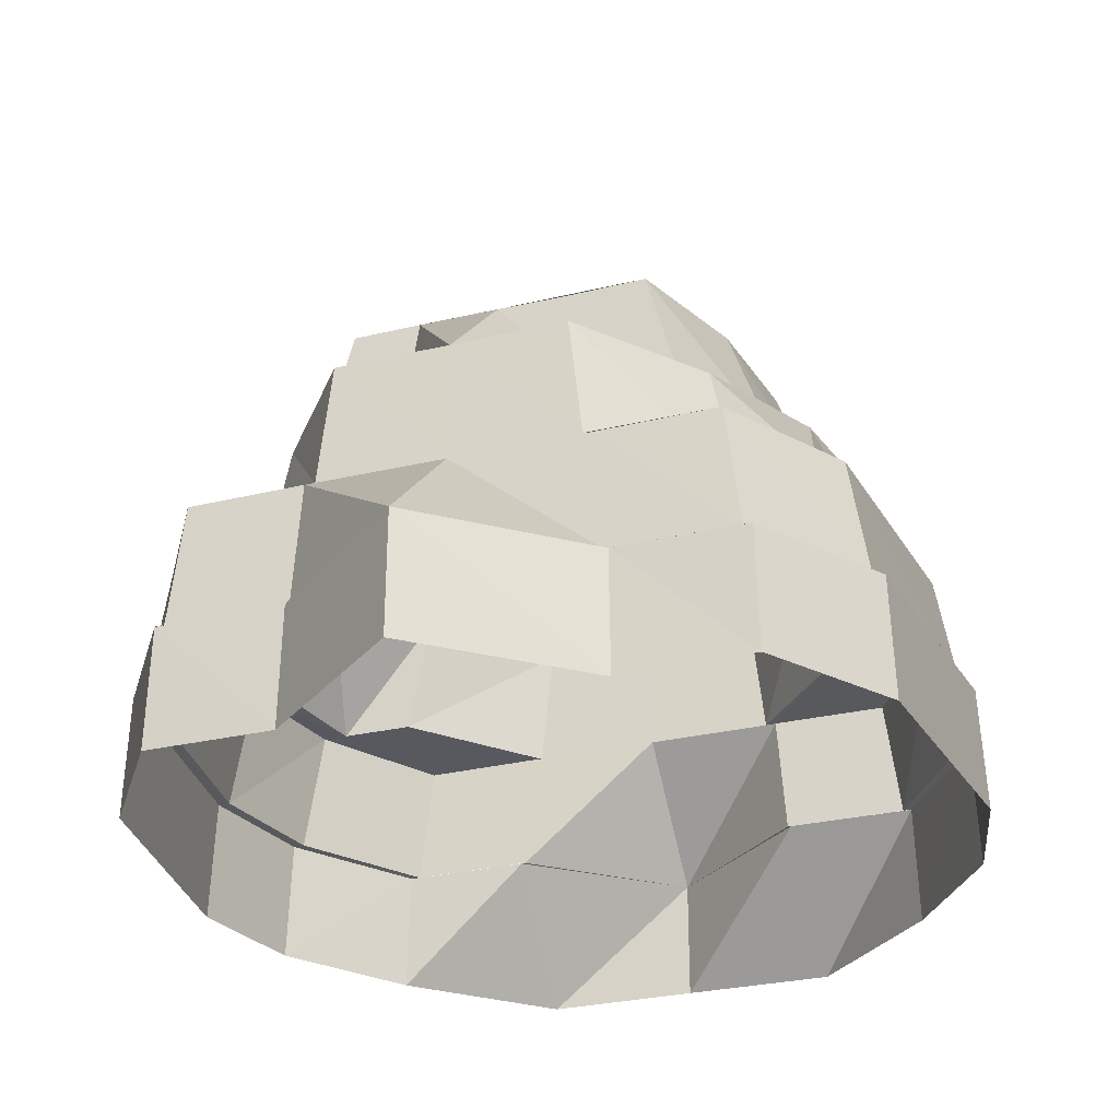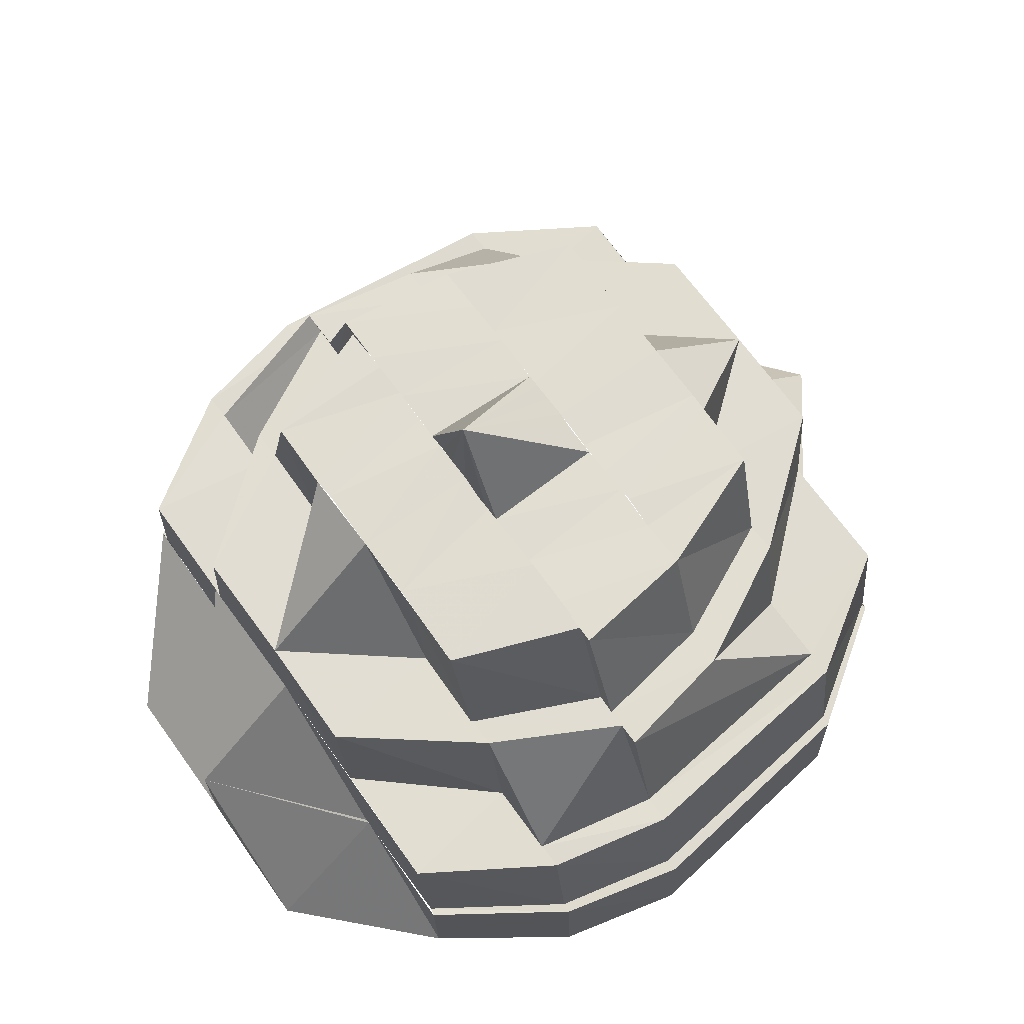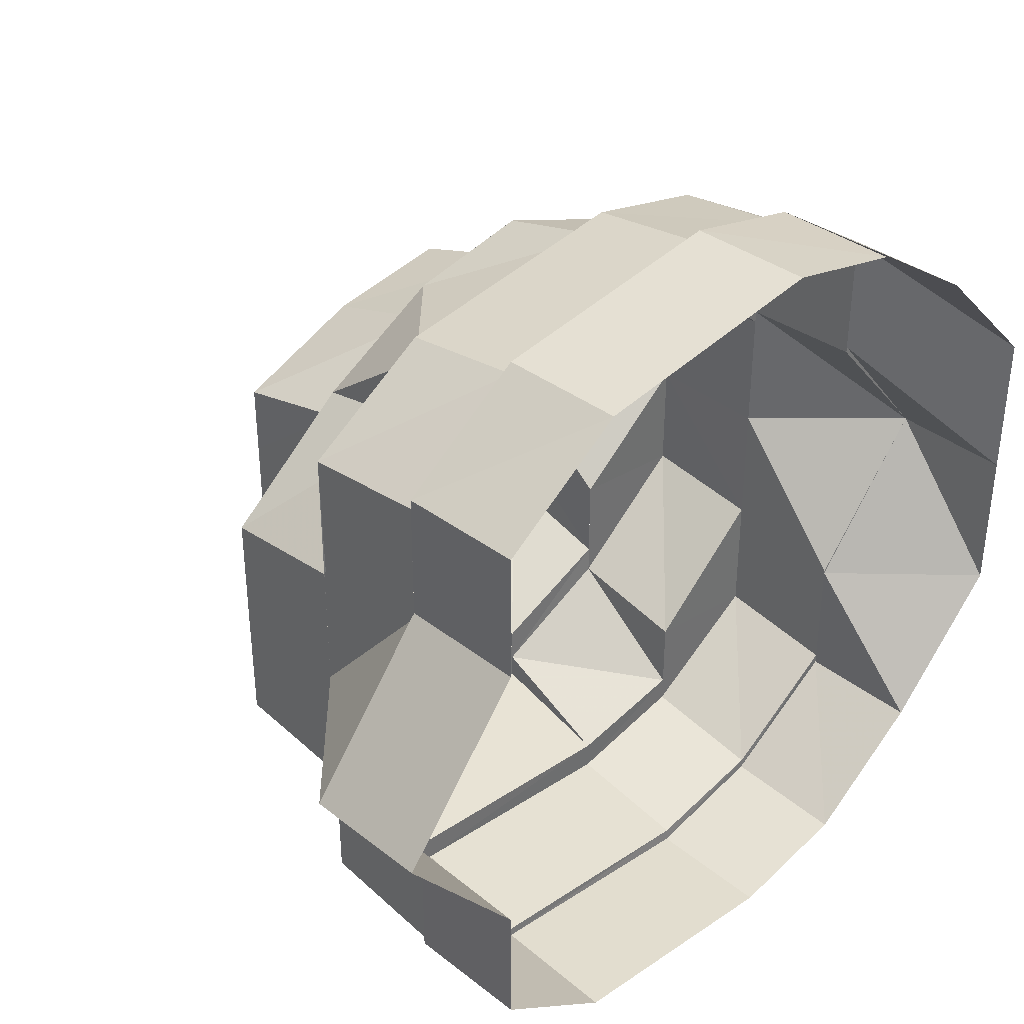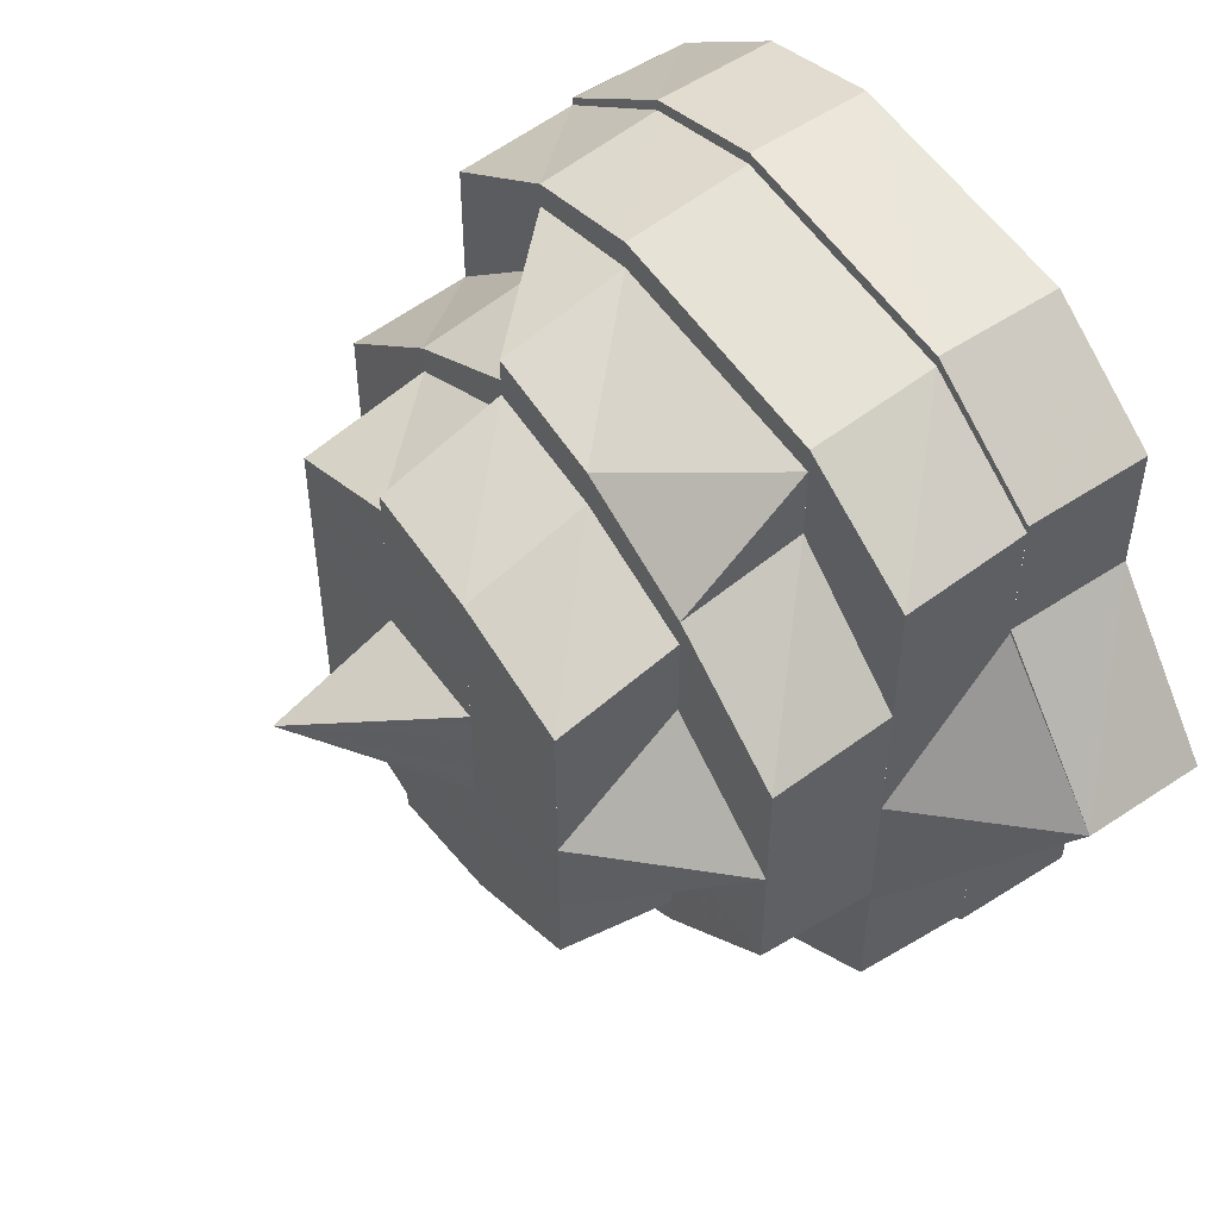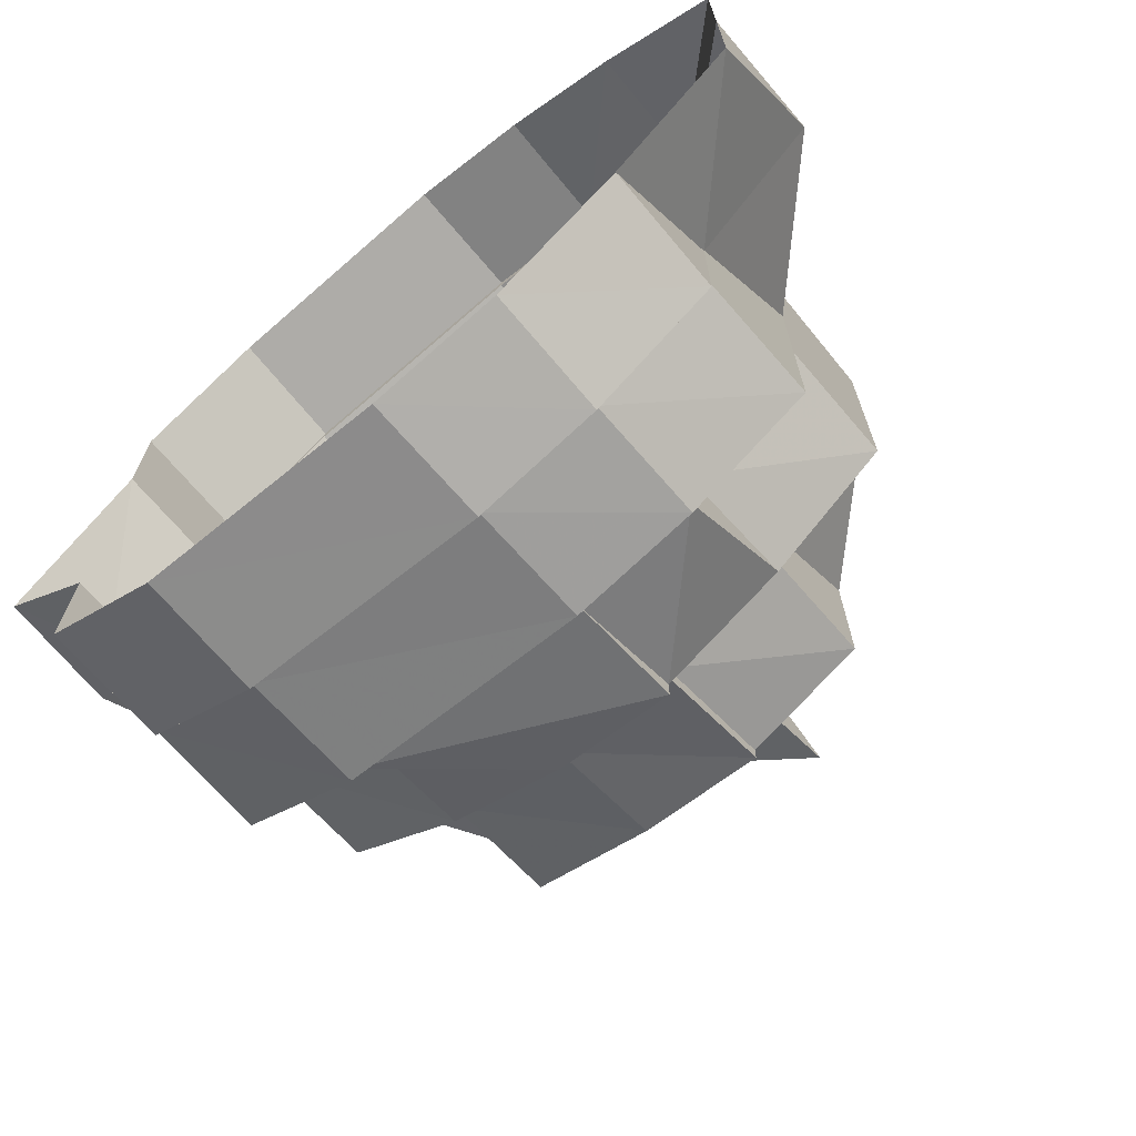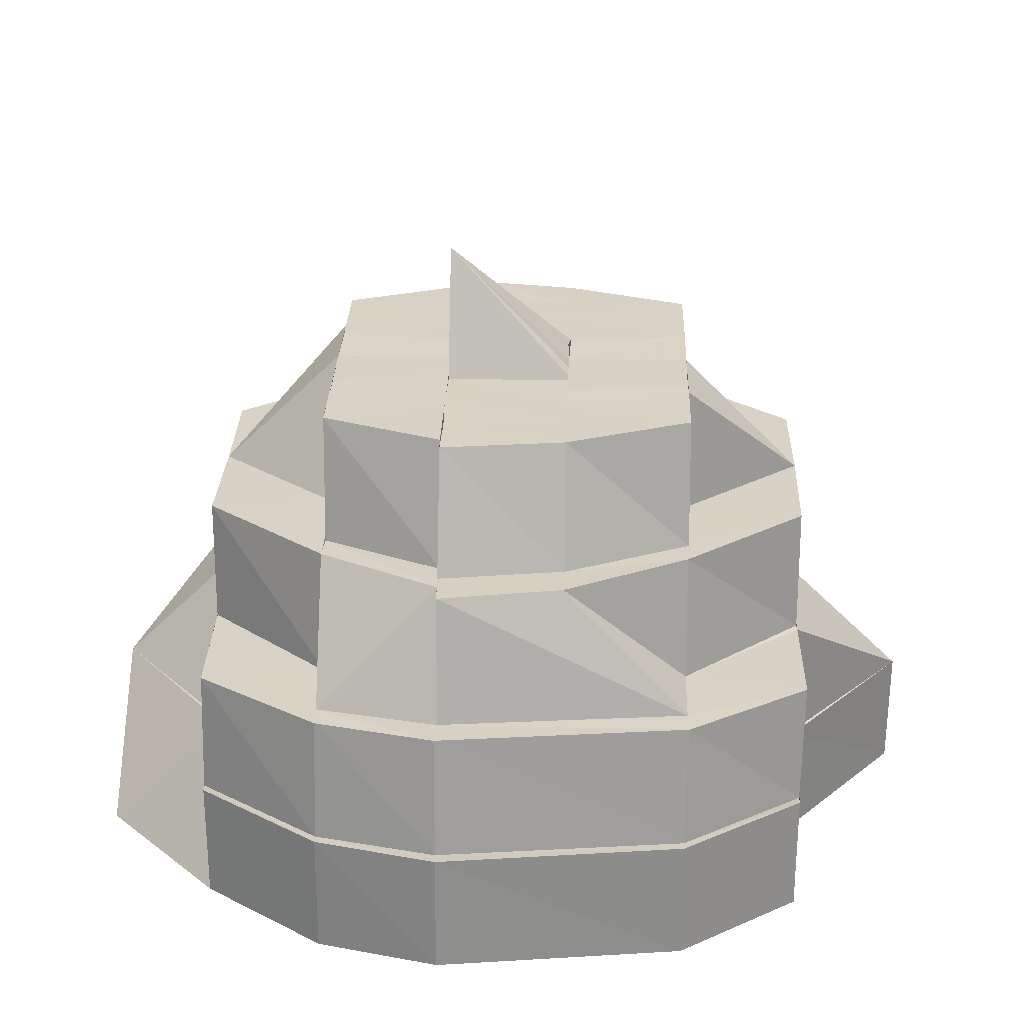
<metadata>
{"format":"obj","ext":"obj","renderer":"f3d","projection":"perspective","resolution":1024,"background":"white","views":[{"elev":-30.0,"azim":-70.8,"up":"+Y"},{"elev":68.4,"azim":144.2,"up":"+Y"},{"elev":37.4,"azim":-44.8,"up":"+Z"},{"elev":50.9,"azim":-125.6,"up":"+Z"},{"elev":-70.5,"azim":39.9,"up":"+Z"},{"elev":27.9,"azim":-178.0,"up":"+Y"}]}
</metadata>
<code>
o 1952
v 2228 1879 7.962
v 2228 1879 7.965
v 2228 1879 7.962
v 2228 1879 7.966
v 2228 1879 7.963
v 2229 1879 7.973
v 2228 1879 7.965
v 2228 1879 7.965
v 2228 1879 7.965
v 2228 1879 7.966
v 2228 1879 7.972
v 2228 1879 7.972
v 2228 1879 7.973
v 2228 1879 7.982
v 2228 1879 7.982
v 2228 1879 7.995
v 2228 1879 7.965
v 2228 1879 7.972
v 2228 1879 7.962
v 2228 1879 7.965
v 2229 1879 7.972
v 2228 1879 7.982
v 2228 1879 7.995
v 2228 1879 8.007
v 2228 1879 8.007
v 2228 1879 7.995
v 2229 1879 7.972
v 2229 1879 7.972
v 2229 1879 7.982
v 2229 1879 7.982
v 2229 1879 7.995
v 2229 1879 7.995
v 2229 1879 7.983
v 2229 1879 8.007
v 2229 1879 7.995
v 2229 1879 8.007
v 2229 1879 8.007
v 2229 1879 8.017
v 2229 1879 8.017
v 2228 1879 8.023
v 2229 1879 8.016
v 2228 1879 8.024
v 2229 1879 8.017
v 2228 1879 8.026
v 2228 1879 8.024
v 2228 1879 8.024
v 2228 1879 8.027
v 2228 1879 8.023
v 2228 1879 8.027
v 2228 1879 8.027
v 2228 1879 8.024
v 2228 1879 8.016
v 2228 1879 8.024
v 2228 1879 8.024
v 2228 1879 8.017
v 2228 1879 8.017
v 2228 1879 8.017
v 2228 1879 8.007
v 2228 1879 7.962
v 2228 1879 7.965
v 2228 1879 7.963
v 2228 1879 7.972
v 2228 1879 7.966
v 2228 1879 7.965
v 2228 1879 7.966
v 2229 1879 7.974
v 2228 1879 7.967
v 2228 1879 7.965
v 2228 1879 7.967
v 2229 1879 7.972
v 2229 1879 7.973
v 2228 1879 7.973
v 2228 1879 7.974
v 2228 1879 7.983
v 2228 1879 7.983
v 2228 1879 7.974
v 2229 1879 7.983
v 2229 1879 7.974
v 2229 1879 7.984
v 2228 1879 7.975
v 2229 1879 7.973
v 2228 1879 7.966
v 2228 1879 7.963
v 2228 1879 7.967
v 2229 1879 7.995
v 2229 1879 8.006
v 2229 1879 8.006
v 2229 1879 7.995
v 2228 1879 8.014
v 2229 1879 8.005
v 2228 1879 7.966
v 2228 1879 7.965
v 2228 1879 7.973
v 2228 1879 7.967
v 2229 1879 8.005
v 2229 1879 8.004
v 2228 1879 8.009
v 2228 1879 8.003
v 2228 1879 8.012
v 2229 1879 8.004
v 2229 1879 7.995
v 2228 1879 8.017
v 2228 1879 8.014
v 2229 1879 7.984
v 2229 1879 7.985
v 2229 1879 7.995
v 2228 1879 7.975
v 2228 1879 7.977
v 2229 1879 7.974
v 2228 1879 7.967
v 2229 1879 8.015
v 2229 1879 8.006
v 2228 1879 7.965
v 2228 1879 7.969
v 2228 1879 7.977
v 2228 1879 7.967
v 2228 1879 7.967
v 2228 1879 7.972
v 2228 1879 7.979
v 2228 1879 7.967
v 2228 1879 7.97
v 2228 1879 7.975
v 2228 1879 7.969
v 2228 1879 7.974
v 2228 1879 7.983
v 2228 1879 7.975
v 2228 1879 7.967
v 2228 1879 7.97
v 2228 1879 7.972
v 2228 1879 7.97
v 2228 1879 7.973
v 2228 1879 7.972
v 2228 1879 7.977
v 2228 1879 7.975
v 2228 1879 7.984
v 2228 1879 7.985
v 2228 1879 7.978
v 2228 1879 7.973
v 2228 1879 7.977
v 2228 1879 7.982
v 2228 1879 7.985
v 2228 1879 7.988
v 2228 1879 7.989
v 2228 1879 7.991
v 2228 1879 7.986
v 2228 1879 7.995
v 2228 1879 7.995
v 2228 1879 8.001
v 2229 1879 7.985
v 2228 1879 7.977
v 2229 1879 7.995
v 2228 1879 8.003
v 2228 1879 7.998
v 2228 1879 8
v 2228 1879 8.001
v 2228 1879 8.004
v 2228 1879 8.007
v 2228 1879 8.001
v 2228 1879 8.009
v 2228 1879 8.007
v 2228 1879 8.007
v 2228 1879 8.011
v 2228 1879 8.009
v 2228 1879 8.014
v 2228 1879 8.012
v 2228 1879 8.012
v 2228 1879 8.014
v 2229 1879 8.005
v 2228 1879 8.016
v 2228 1879 8.012
v 2228 1879 8.017
v 2228 1879 8.012
v 2229 1879 8.004
v 2229 1879 7.995
v 2228 1879 8.003
v 2228 1879 8.007
v 2228 1879 8.008
v 2228 1879 8.003
v 2228 1879 8.011
v 2228 1879 8.004
v 2228 1879 7.999
v 2228 1879 7.999
v 2228 1879 7.999
v 2228 1879 7.995
v 2228 1879 7.99
v 2228 1879 7.99
v 2228 1879 8.016
v 2228 1879 8.012
v 2228 1879 7.991
v 2228 1879 7.995
v 2228 1879 7.998
v 2228 1879 7.993
v 2228 1879 7.996
v 2228 1879 7.996
v 2228 1879 7.998
v 2228 1879 7.999
v 2228 1879 7.999
v 2228 1879 7.995
v 2228 1879 7.99
v 2228 1879 7.99
v 2228 1879 7.991
v 2228 1879 7.993
v 2228 1879 7.995
v 2228 1879 7.99
v 2228 1879 7.986
v 2228 1879 7.985
v 2228 1879 7.982
v 2228 1879 7.981
v 2228 1879 7.978
v 2228 1879 7.977
v 2228 1879 7.982
v 2228 1879 7.985
v 2228 1879 7.979
v 2228 1879 7.979
v 2228 1879 7.986
v 2228 1879 7.977
v 2228 1879 7.975
v 2228 1879 7.984
v 2228 1879 7.973
v 2228 1879 7.977
v 2228 1879 7.972
v 2228 1879 7.977
v 2228 1879 7.985
v 2228 1879 7.995
v 2228 1879 7.986
v 2228 1879 7.995
v 2228 1879 7.988
v 2228 1879 8.004
v 2228 1879 8.003
v 2228 1879 8.012
v 2228 1879 7.989
v 2228 1879 7.982
v 2228 1879 7.988
v 2228 1879 7.988
v 2228 1879 7.991
v 2228 1879 7.995
v 2228 1879 7.995
v 2228 1879 8.001
v 2228 1879 8
v 2228 1879 7.998
v 2228 1879 8.004
v 2228 1879 8.009
v 2228 1879 8.007
v 2228 1879 8.014
v 2228 1879 8.016
v 2228 1879 8.019
v 2228 1879 8.017
v 2228 1879 8.012
v 2228 1879 8.02
v 2228 1879 8.014
v 2228 1879 8.015
v 2228 1879 8.022
v 2228 1879 8.024
v 2228 1879 8.004
v 2228 1879 8.012
v 2228 1879 7.995
v 2228 1879 8.005
v 2228 1879 8.022
v 2228 1879 8.024
v 2228 1879 8.022
v 2228 1879 8.026
v 2228 1879 8.023
v 2229 1879 8.016
v 2228 1879 8.022
v 2228 1879 8.023
v 2228 1879 8.022
v 2228 1879 8.02
v 2228 1879 8.017
v 2229 1879 8.015
v 2228 1879 8.016
v 2228 1879 8.015
v 2228 1879 8.005
v 2228 1879 8.014
v 2229 1879 8.016
v 2229 1879 8.006
v 2229 1879 8.015
v 2229 1879 8.006
v 2228 1879 8.022
v 2228 1879 8.024
v 2228 1879 8.023
v 2228 1879 8.024
v 2229 1879 8.017
v 2228 1879 8.022
v 2228 1879 8.026
v 2228 1879 8.027
v 2228 1879 8.015
v 2228 1879 8.023
v 2228 1879 8.024
v 2228 1879 8.017
v 2228 1879 8.016
v 2228 1879 8.006
v 2228 1879 8.006
v 2228 1879 7.995
v 2228 1879 7.995
v 2228 1879 8.007
v 2228 1879 7.983
v 2228 1879 7.983
v 2228 1879 7.975
v 2228 1879 7.984
v 2228 1879 7.985
v 2228 1879 7.979
v 2228 1879 7.986
v 2228 1879 7.982
v 2228 1879 7.995
v 2228 1879 7.983
v 2229 1879 8.007
v 2229 1879 7.995
v 2229 1879 8.006
v 2228 1879 8.005
v 2228 1879 8.014
v 2228 1879 8.004
v 2229 1879 7.984
v 2228 1879 7.975
v 2229 1879 7.985
v 2228 1879 7.982
v 2228 1879 7.986
v 2228 1879 7.988
v 2228 1879 8.007
v 2228 1879 8.003
v 2228 1879 8.001
f 1 2 3
f 4 3 5
f 6 7 4
f 8 1 7
f 5 9 10
f 2 11 9
f 10 12 13
f 11 14 12
f 12 14 15
f 14 16 15
f 17 11 18
f 19 2 17
f 20 1 19
f 21 8 20
f 22 16 23
f 23 24 25
f 16 24 26
f 27 8 28
f 29 27 28
f 30 27 29
f 31 30 29
f 32 30 31
f 31 29 33
f 34 32 35
f 36 32 37
f 38 36 37
f 39 36 38
f 40 38 41
f 42 39 43
f 44 45 40
f 46 39 45
f 47 46 42
f 48 49 44
f 50 46 49
f 51 50 47
f 52 53 48
f 54 50 53
f 55 54 51
f 56 54 57
f 58 56 57
f 24 56 58
f 59 60 61
f 60 62 63
f 64 59 65
f 66 65 67
f 67 61 68
f 68 63 69
f 70 64 71
f 69 72 73
f 73 74 75
f 72 74 76
f 77 71 78
f 33 71 77
f 79 78 80
f 81 82 78
f 82 83 84
f 85 33 77
f 31 33 85
f 86 31 85
f 87 88 86
f 89 86 90
f 83 91 92
f 91 93 94
f 95 85 96
f 97 96 98
f 99 95 100
f 100 85 101
f 102 103 99
f 101 104 105
f 85 104 106
f 105 107 108
f 109 110 107
f 111 112 103
f 110 113 114
f 107 114 115
f 113 116 117
f 114 92 117
f 115 114 118
f 114 117 118
f 115 118 119
f 118 120 121
f 119 118 122
f 117 94 123
f 116 124 123
f 124 125 126
f 123 76 126
f 127 123 128
f 123 126 129
f 130 123 129
f 130 129 131
f 132 126 133
f 131 129 134
f 133 135 136
f 122 131 137
f 137 138 139
f 140 122 137
f 119 122 140
f 140 137 141
f 142 119 140
f 143 140 141
f 143 141 144
f 145 119 142
f 146 143 144
f 147 145 142
f 147 143 146
f 106 145 147
f 148 106 147
f 149 150 145
f 151 149 145
f 152 151 148
f 153 147 146
f 154 147 153
f 155 154 153
f 156 148 154
f 156 154 155
f 157 158 156
f 159 152 160
f 161 160 156
f 162 160 161
f 162 163 160
f 164 163 162
f 165 164 162
f 164 166 163
f 167 168 166
f 169 164 170
f 171 172 164
f 172 173 163
f 173 174 175
f 176 165 177
f 176 177 178
f 179 165 176
f 178 177 180
f 178 180 181
f 181 180 182
f 181 183 184
f 185 186 184
f 179 187 188
f 189 185 190
f 191 181 190
f 192 189 190
f 193 191 190
f 146 192 190
f 194 146 190
f 195 194 190
f 196 195 190
f 197 196 198
f 199 200 198
f 200 201 190
f 201 202 190
f 202 203 190
f 203 193 190
f 204 205 200
f 206 205 204
f 206 207 205
f 208 207 206
f 208 209 207
f 210 209 208
f 209 211 207
f 207 211 212
f 210 134 209
f 209 213 211
f 134 213 209
f 214 215 211
f 134 216 213
f 217 218 216
f 219 134 220
f 221 222 134
f 222 223 213
f 223 224 225
f 215 226 227
f 226 228 229
f 228 230 229
f 212 227 231
f 232 233 212
f 212 231 234
f 234 231 235
f 231 236 235
f 227 237 236
f 237 229 236
f 235 236 203
f 236 229 238
f 236 239 203
f 203 239 240
f 239 241 240
f 229 242 238
f 239 243 241
f 238 242 243
f 243 179 241
f 243 244 179
f 242 244 243
f 244 245 179
f 244 246 245
f 242 247 244
f 247 246 244
f 248 247 242
f 248 249 247
f 250 249 248
f 251 252 250
f 252 253 249
f 254 250 255
f 256 257 254
f 249 258 247
f 247 258 246
f 249 259 258
f 253 260 258
f 261 262 259
f 262 263 264
f 265 261 266
f 258 264 267
f 258 267 246
f 260 111 267
f 246 267 268
f 267 103 268
f 267 269 103
f 270 265 271
f 272 271 273
f 274 275 269
f 276 275 277
f 278 274 276
f 279 280 278
f 281 282 280
f 283 284 279
f 285 281 284
f 286 287 283
f 288 285 287
f 289 288 290
f 291 290 271
f 292 290 291
f 293 292 291
f 294 295 292
f 26 292 293
f 296 294 297
f 297 26 293
f 298 297 299
f 136 293 256
f 293 257 237
f 135 293 300
f 301 300 302
f 303 304 305
f 306 307 308
f 309 310 311
f 312 313 314
f 315 316 317
f 318 319 320

</code>
